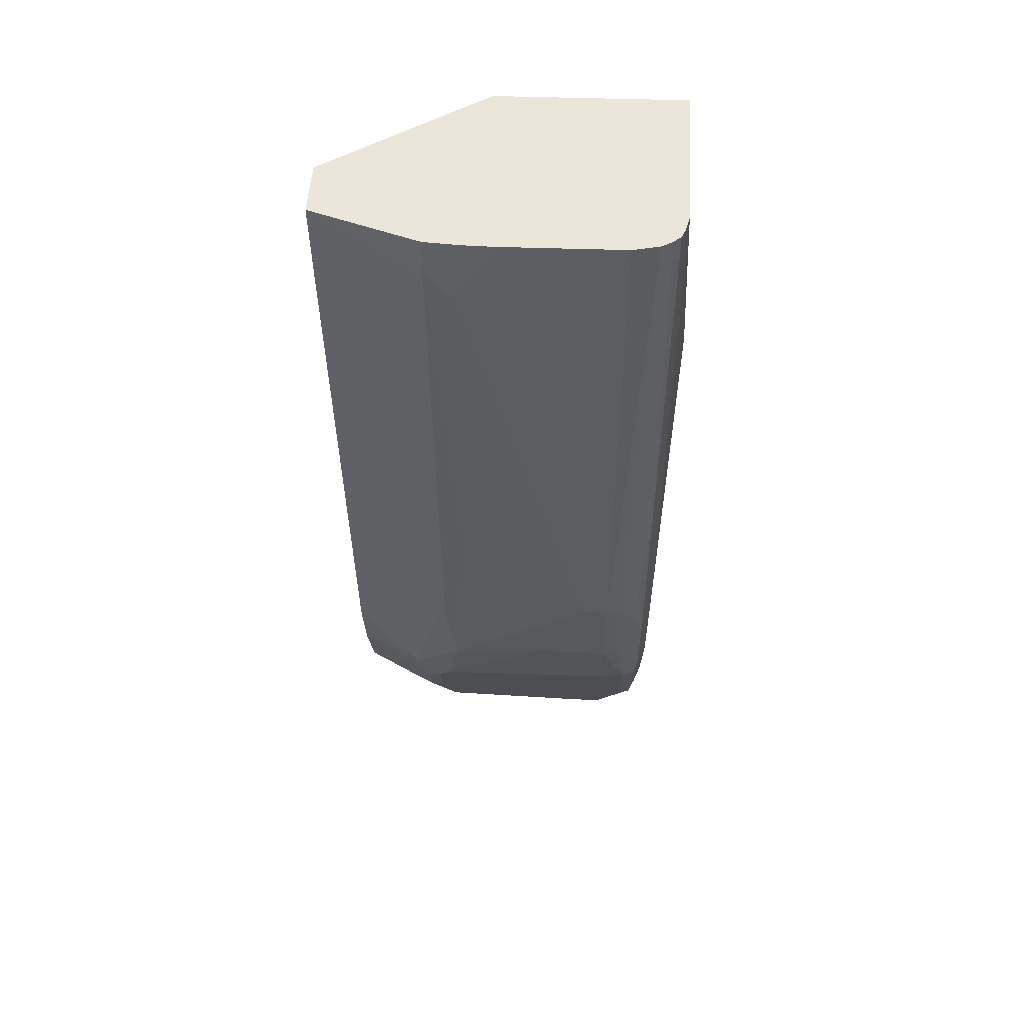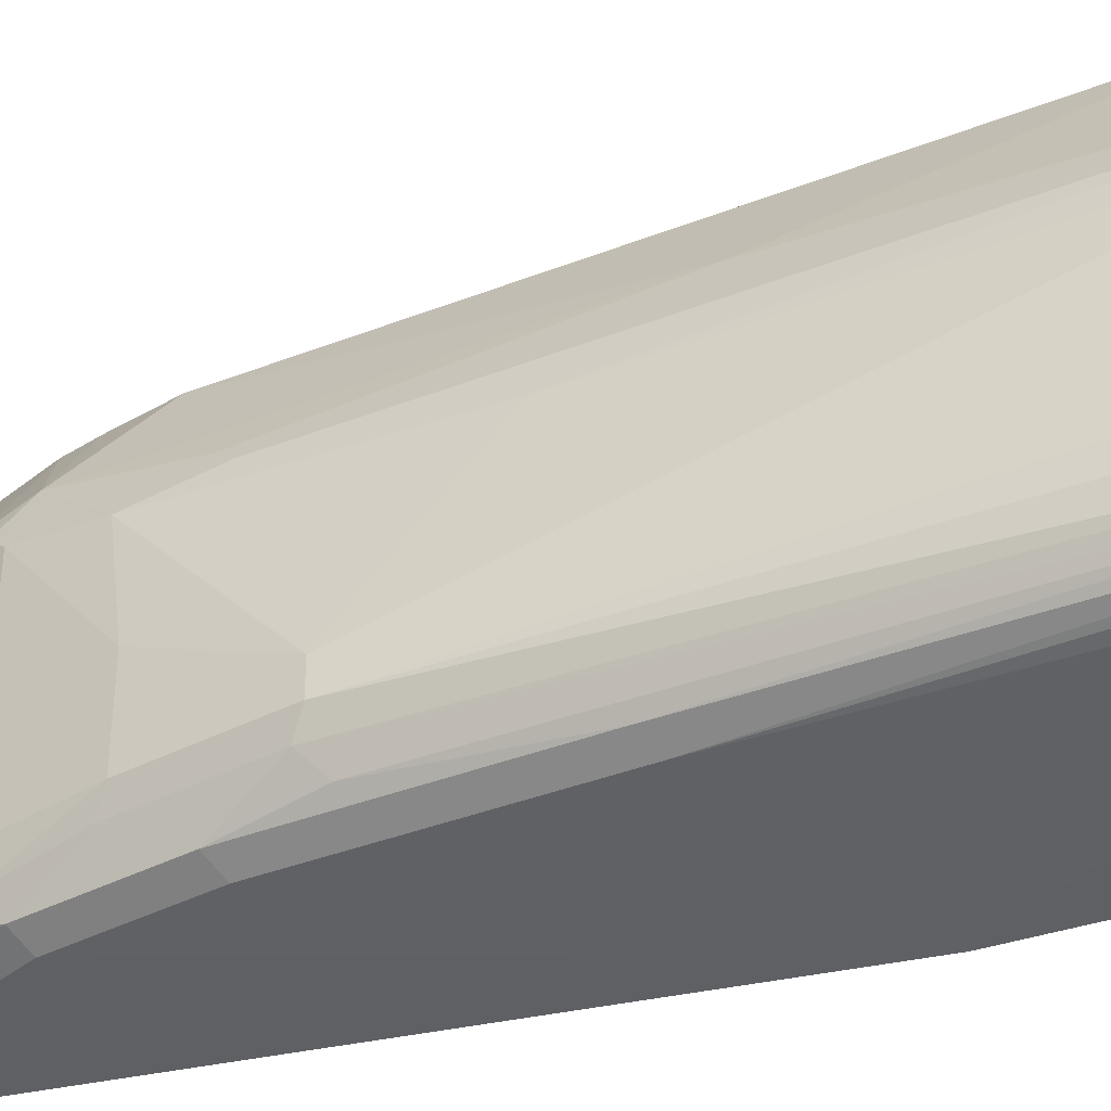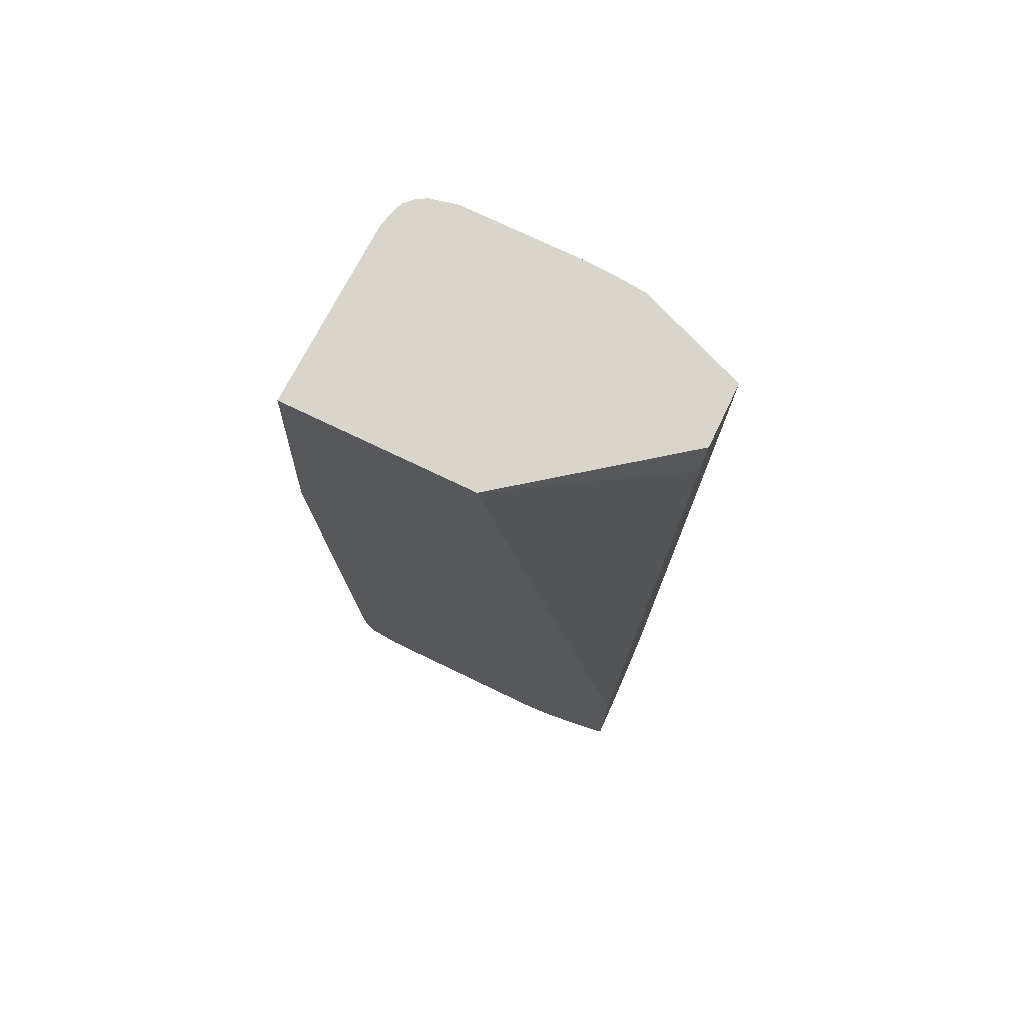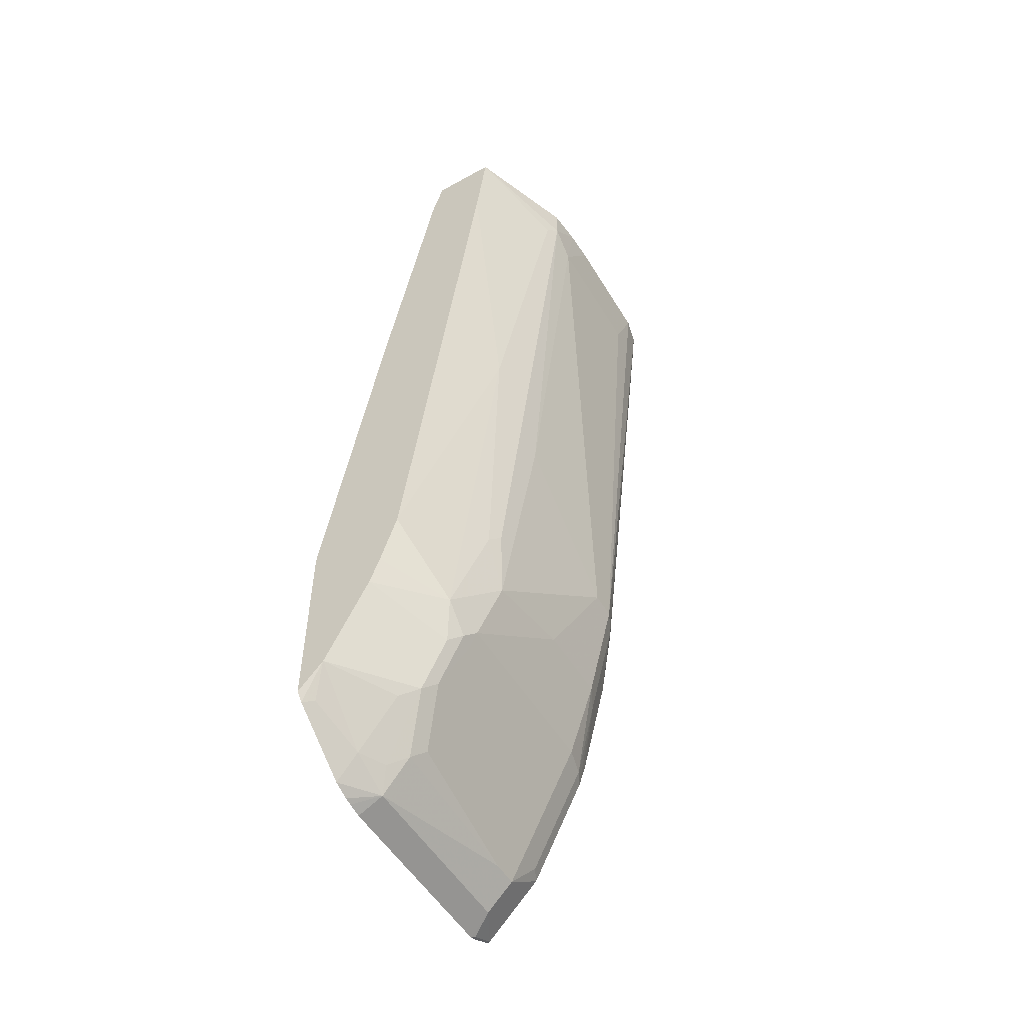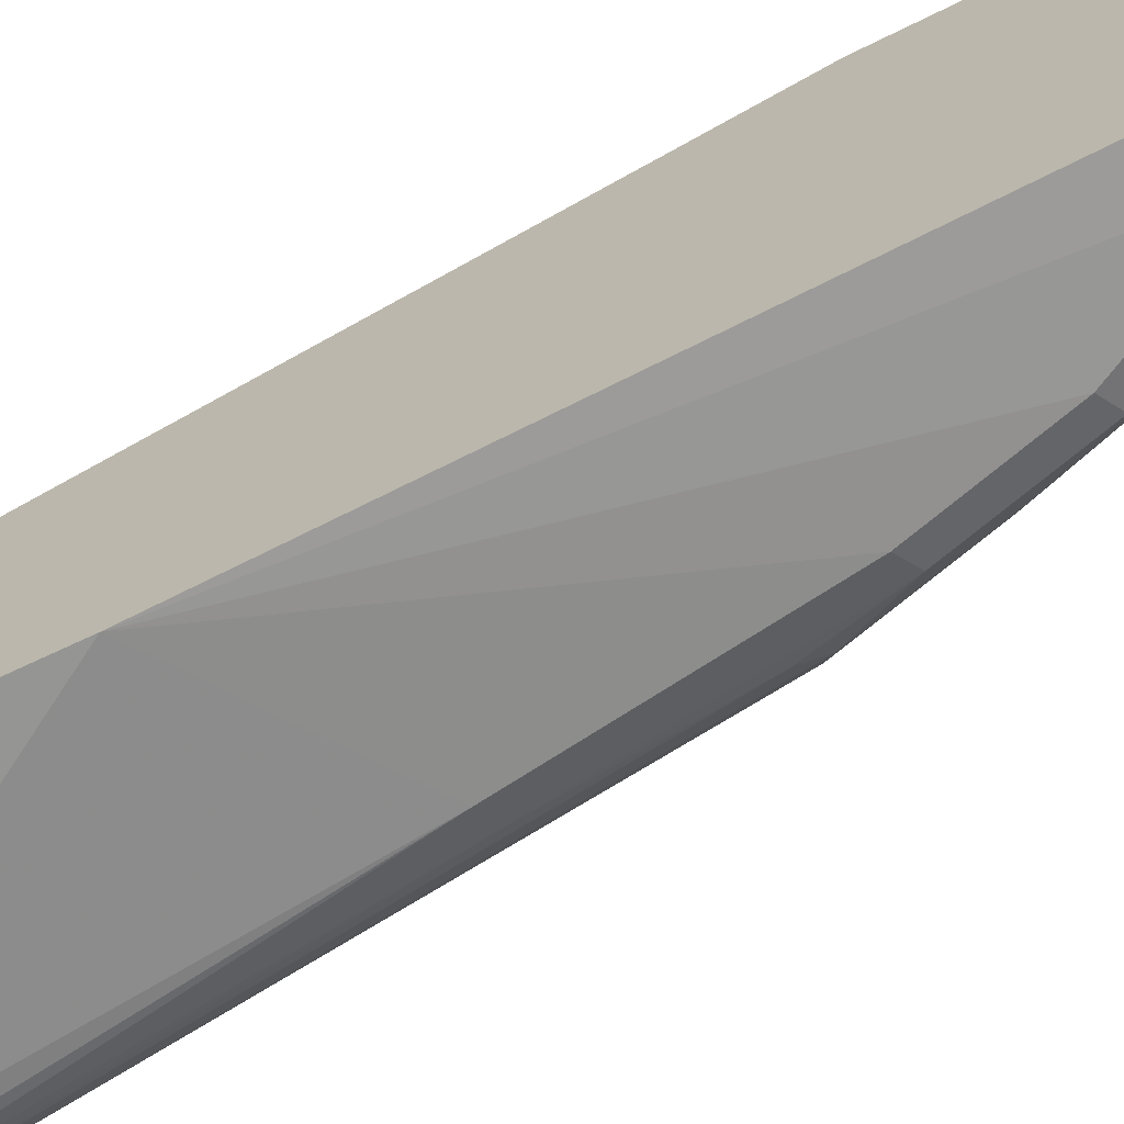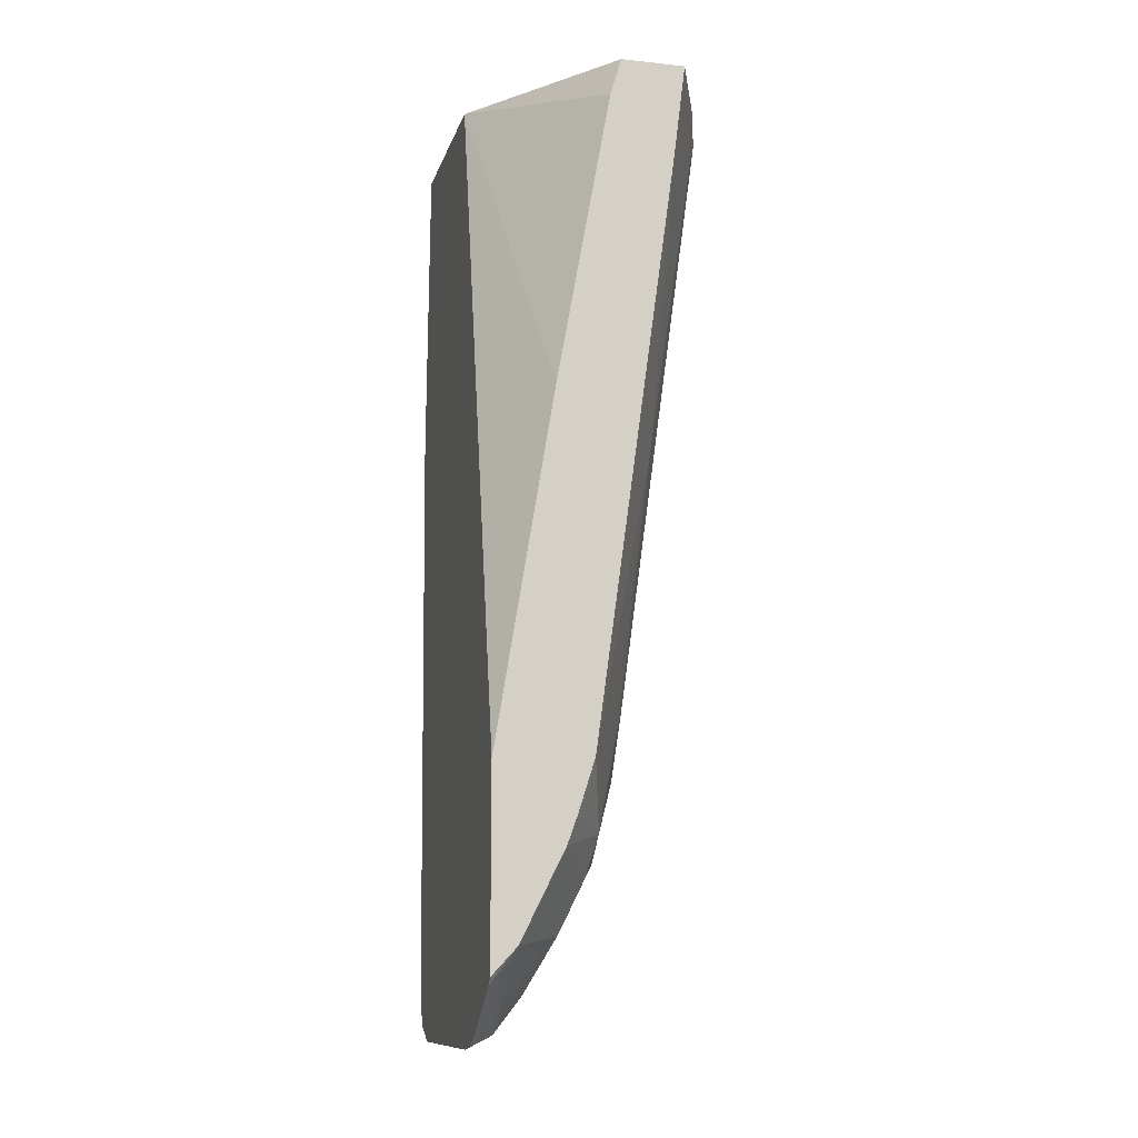
<metadata>
{"format":"obj","ext":"obj","renderer":"f3d","projection":"perspective","resolution":1024,"background":"white","views":[{"elev":46.9,"azim":-87.8,"up":"+Z"},{"elev":-41.3,"azim":-72.5,"up":"+Y"},{"elev":74.2,"azim":115.7,"up":"+Z"},{"elev":-53.0,"azim":-149.4,"up":"+Z"},{"elev":-70.5,"azim":116.2,"up":"+Y"},{"elev":-11.3,"azim":165.9,"up":"+Z"}]}
</metadata>
<code>
v -0.06885 -0.05986 -0.8405
v -0.06885 -0.06524 -0.8464
v -0.08809 -0.05986 -0.8198
v -0.06885 -0.05986 -0.6954
v -0.06885 -0.1137 -0.8823
v -0.0864 -0.1118 -0.8639
v -0.07623 -0.07117 -0.8435
v -0.1169 -0.1118 -0.8232
v -0.1296 -0.122 -0.813
v -0.1499 -0.122 -0.7724
v -0.1214 -0.05986 -0.7532
v -0.1135 -0.05986 -0.428
v -0.06885 -0.1829 -0.1761
v -0.06885 -0.1262 -0.8871
v -0.08809 -0.1423 -0.8808
v -0.09657 -0.1321 -0.8639
v -0.1093 -0.1423 -0.8536
v -0.1372 -0.1321 -0.8029
v -0.1575 -0.1321 -0.7622
v -0.1575 -0.1118 -0.7419
v -0.1292 -0.05986 -0.7317
v -0.1542 -0.05986 -0.2044
v -0.1626 -0.05986 -0.1761
v -0.06885 -0.3295 -0.1761
v -0.06885 -0.1318 -0.8884
v -0.06885 -0.1423 -0.8904
v -0.08809 -0.2846 -0.8808
v -0.1084 -0.2642 -0.8604
v -0.1169 -0.1525 -0.8435
v -0.122 -0.2642 -0.8334
v -0.1558 -0.1423 -0.7656
v -0.1626 -0.1423 -0.752
v -0.1779 -0.1525 -0.7012
v -0.1417 -0.05986 -0.6922
v -0.1779 -0.1321 -0.6606
v -0.1982 -0.1118 -0.4574
v -0.2116 -0.05986 -0.1761
v -0.06885 -0.3416 -0.4105
v -0.2101 -0.3252 -0.1761
v -0.06885 -0.2924 -0.8904
v -0.07114 -0.2947 -0.8892
v -0.07114 -0.315 -0.8791
v -0.09148 -0.315 -0.8587
v -0.1084 -0.2846 -0.8604
v -0.122 -0.2846 -0.8334
v -0.1558 -0.2846 -0.7656
v -0.1626 -0.2846 -0.752
v -0.1829 -0.2236 -0.6911
v -0.2033 -0.2642 -0.6097
v -0.2033 -0.1626 -0.5285
v -0.2439 -0.1423 -0.2033
v -0.1829 -0.1423 -0.6504
v -0.2033 -0.05986 -0.244
v -0.2033 -0.122 -0.4472
v -0.2388 -0.1321 -0.2135
v -0.2439 -0.1423 -0.1761
v -0.06885 -0.3252 -0.8458
v -0.1829 -0.3252 -0.4879
v -0.1626 -0.3252 -0.6504
v -0.1423 -0.3252 -0.7317
v -0.1016 -0.3252 -0.813
v -0.08131 -0.3252 -0.8334
v -0.2236 -0.3222 -0.1761
v -0.06885 -0.297 -0.8887
v -0.06885 -0.3127 -0.8808
v -0.06885 -0.3162 -0.8785
v -0.06885 -0.3201 -0.8687
v -0.08131 -0.3201 -0.8562
v -0.1118 -0.315 -0.8384
v -0.1169 -0.3049 -0.8359
v -0.1575 -0.3049 -0.7546
v -0.1829 -0.2846 -0.6911
v -0.2033 -0.2846 -0.6097
v -0.2439 -0.1626 -0.2236
v -0.2465 -0.1695 -0.1761
v -0.1965 -0.3184 -0.4946
v -0.2315 -0.3191 -0.1761
v -0.1762 -0.3184 -0.6572
v -0.1558 -0.3184 -0.7385
v -0.1152 -0.3184 -0.8198
v -0.1016 -0.3201 -0.8359
v -0.1524 -0.315 -0.7571
v -0.1762 -0.2981 -0.6978
v -0.1965 -0.2981 -0.6165
v -0.2426 -0.3049 -0.1761
v -0.2473 -0.2846 -0.1761
v -0.2439 -0.2642 -0.2236
v -0.2473 -0.1932 -0.1761
v -0.1897 -0.3117 -0.603
v -0.2378 -0.3128 -0.1761
f 39 63 58
f 42 67 68
f 38 62 57
f 40 64 41
f 41 64 42
f 42 64 65
f 42 65 66
f 42 66 67
f 45 71 46
f 43 68 81
f 43 81 69
f 44 69 70
f 44 70 45
f 45 70 71
f 46 71 47
f 47 71 72
f 38 61 62
f 48 72 73
f 42 68 43
f 38 60 61
f 33 50 51
f 38 58 59
f 48 73 49
f 32 47 72
f 32 72 48
f 32 48 33
f 33 48 49
f 33 49 50
f 33 51 52
f 33 52 35
f 38 59 60
f 34 36 53
f 35 51 54
f 35 54 36
f 36 54 55
f 36 55 53
f 37 55 51
f 37 51 56
f 37 53 55
f 38 39 58
f 35 52 51
f 49 73 87
f 76 89 78
f 49 74 50
f 72 83 73
f 73 83 84
f 73 84 85
f 73 85 86
f 73 86 87
f 74 87 86
f 74 86 88
f 74 88 75
f 71 83 72
f 76 77 90
f 78 89 84
f 78 84 83
f 78 83 79
f 79 83 82
f 79 82 80
f 84 89 90
f 84 90 85
f 31 47 32
f 76 90 89
f 71 82 83
f 70 82 71
f 69 82 70
f 50 74 51
f 51 74 75
f 51 75 56
f 51 55 54
f 57 62 68
f 57 68 67
f 58 76 78
f 58 78 59
f 58 63 77
f 58 77 76
f 59 78 60
f 60 78 79
f 60 79 80
f 60 80 61
f 61 80 81
f 61 81 68
f 61 68 62
f 69 81 80
f 69 80 82
f 49 87 74
f 31 46 47
f 28 30 29
f 1 53 37
f 1 5 2
f 2 5 6
f 2 7 3
f 3 7 6
f 3 6 8
f 3 8 9
f 3 9 10
f 3 10 11
f 1 14 5
f 4 12 13
f 5 15 6
f 6 15 16
f 6 16 9
f 6 9 8
f 9 16 17
f 9 17 29
f 9 29 18
f 9 18 10
f 5 14 15
f 1 25 14
f 1 26 25
f 1 40 26
f 28 45 30
f 1 2 3
f 1 3 11
f 1 11 21
f 1 21 34
f 1 34 53
f 1 37 23
f 1 23 22
f 1 22 12
f 1 12 4
f 1 4 13
f 1 13 24
f 1 24 38
f 1 38 57
f 1 57 67
f 1 67 66
f 1 66 65
f 1 65 64
f 1 64 40
f 10 19 20
f 10 20 11
f 2 6 7
f 11 20 21
f 18 29 30
f 18 30 45
f 18 45 46
f 18 46 31
f 18 31 19
f 19 31 32
f 19 32 33
f 19 33 20
f 20 34 21
f 20 33 35
f 20 35 36
f 20 36 34
f 24 39 38
f 27 40 41
f 27 41 42
f 10 18 19
f 27 43 69
f 27 69 44
f 28 44 45
f 17 28 29
f 15 17 16
f 27 42 43
f 15 44 28
f 15 28 17
f 12 22 13
f 13 22 23
f 13 37 56
f 13 56 75
f 13 75 88
f 13 88 86
f 13 86 85
f 13 85 90
f 13 23 37
f 13 77 63
f 13 63 39
f 13 39 24
f 14 25 15
f 15 25 26
f 15 26 40
f 15 40 27
f 13 90 77
f 15 27 44

</code>
